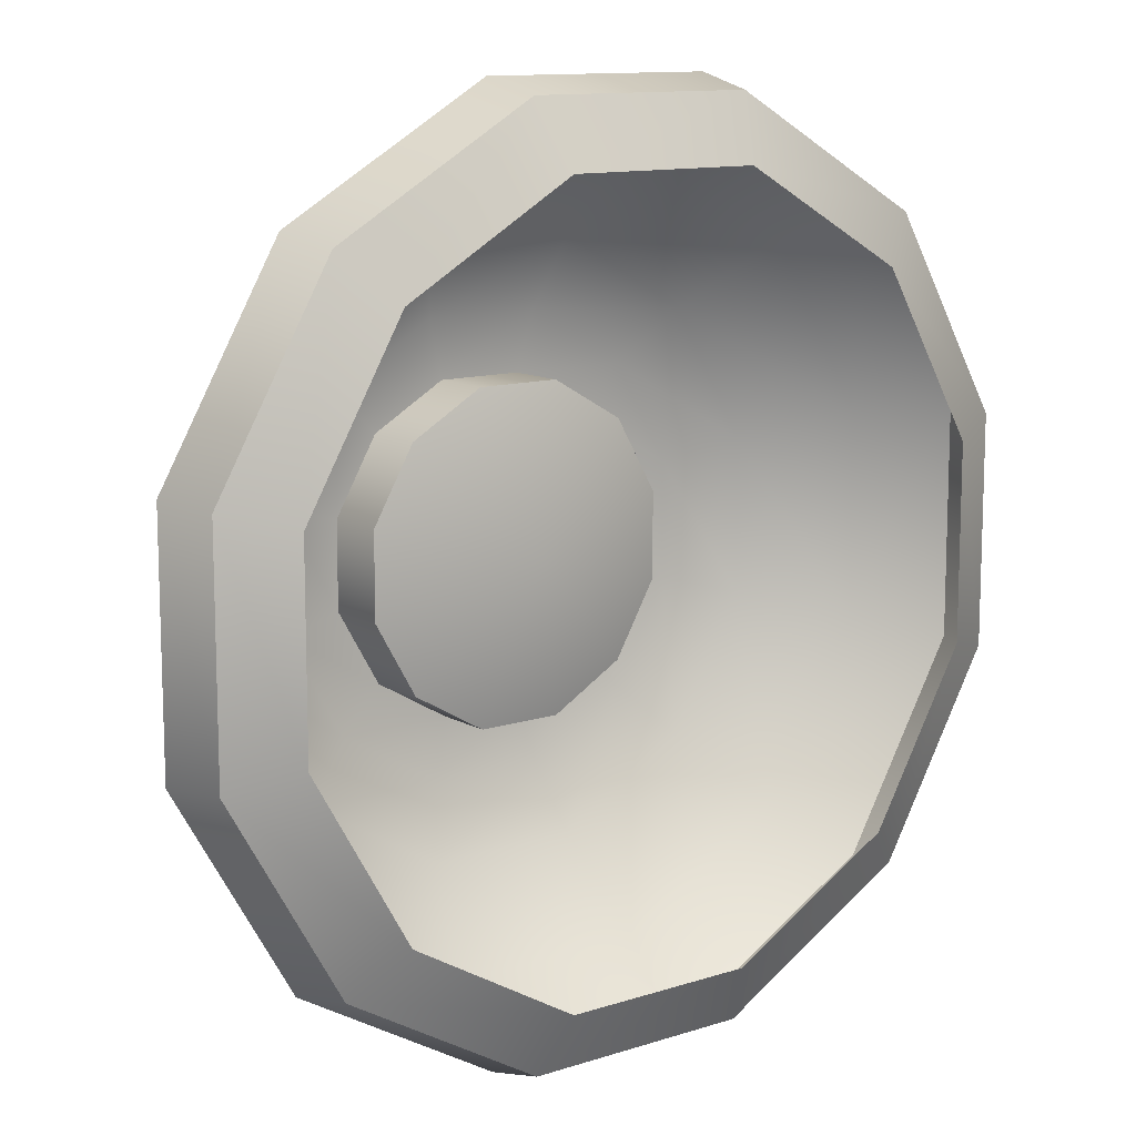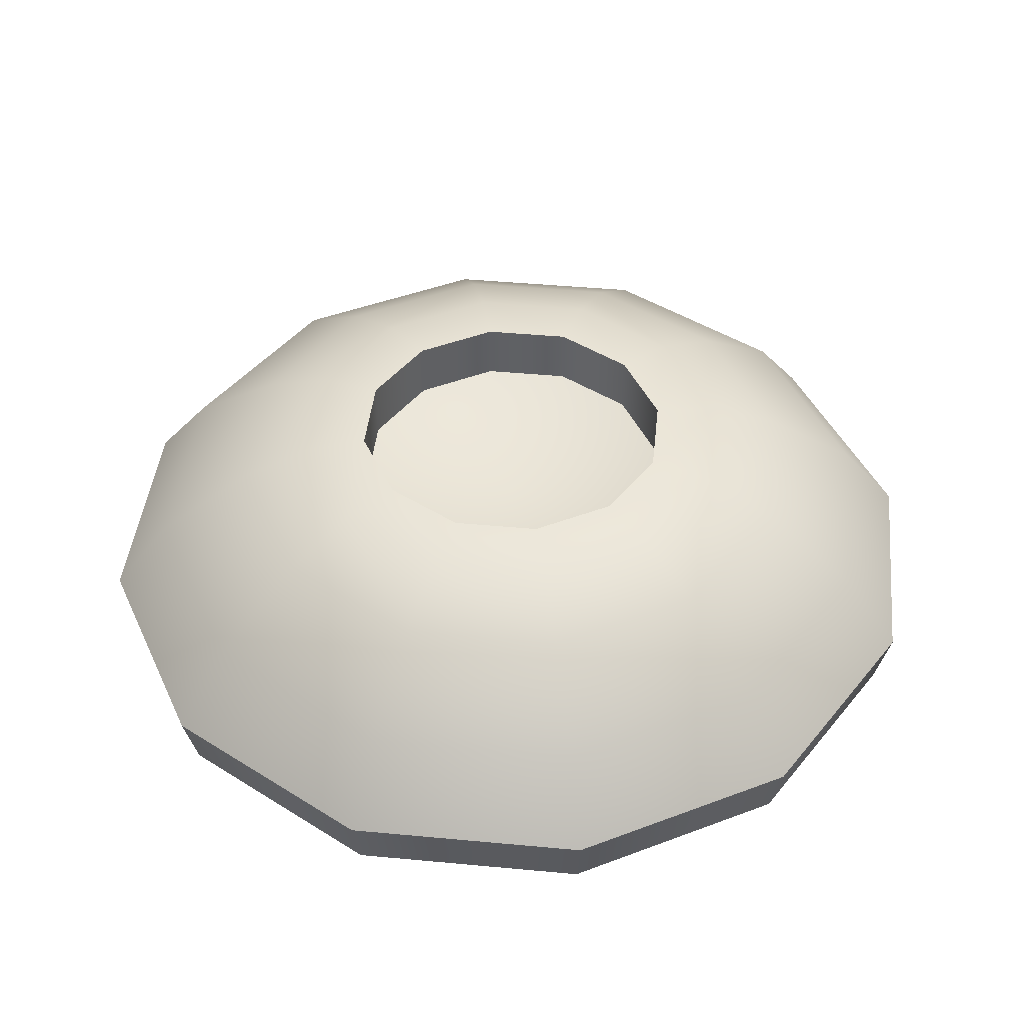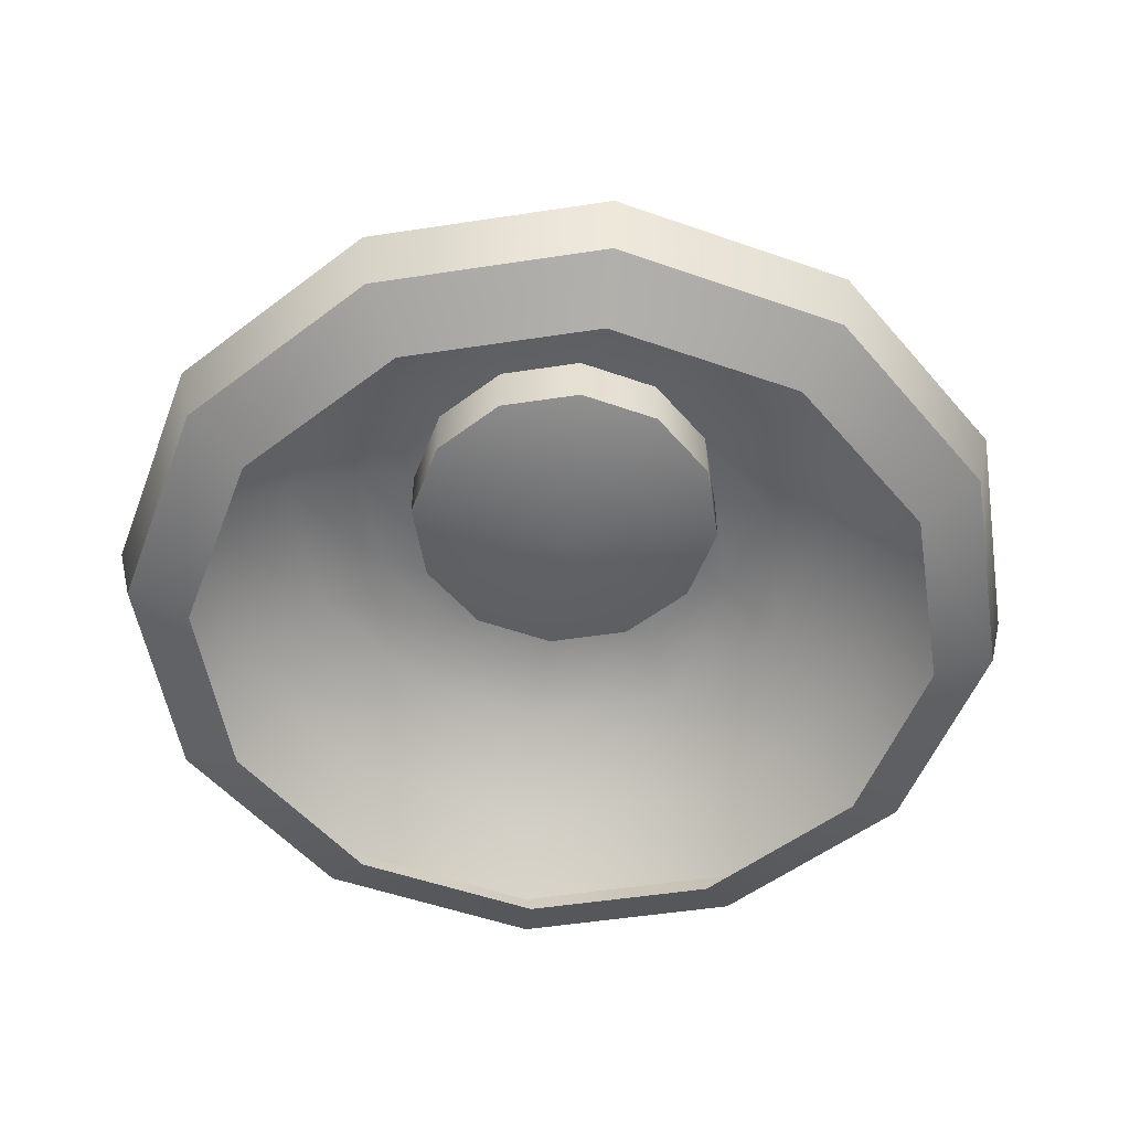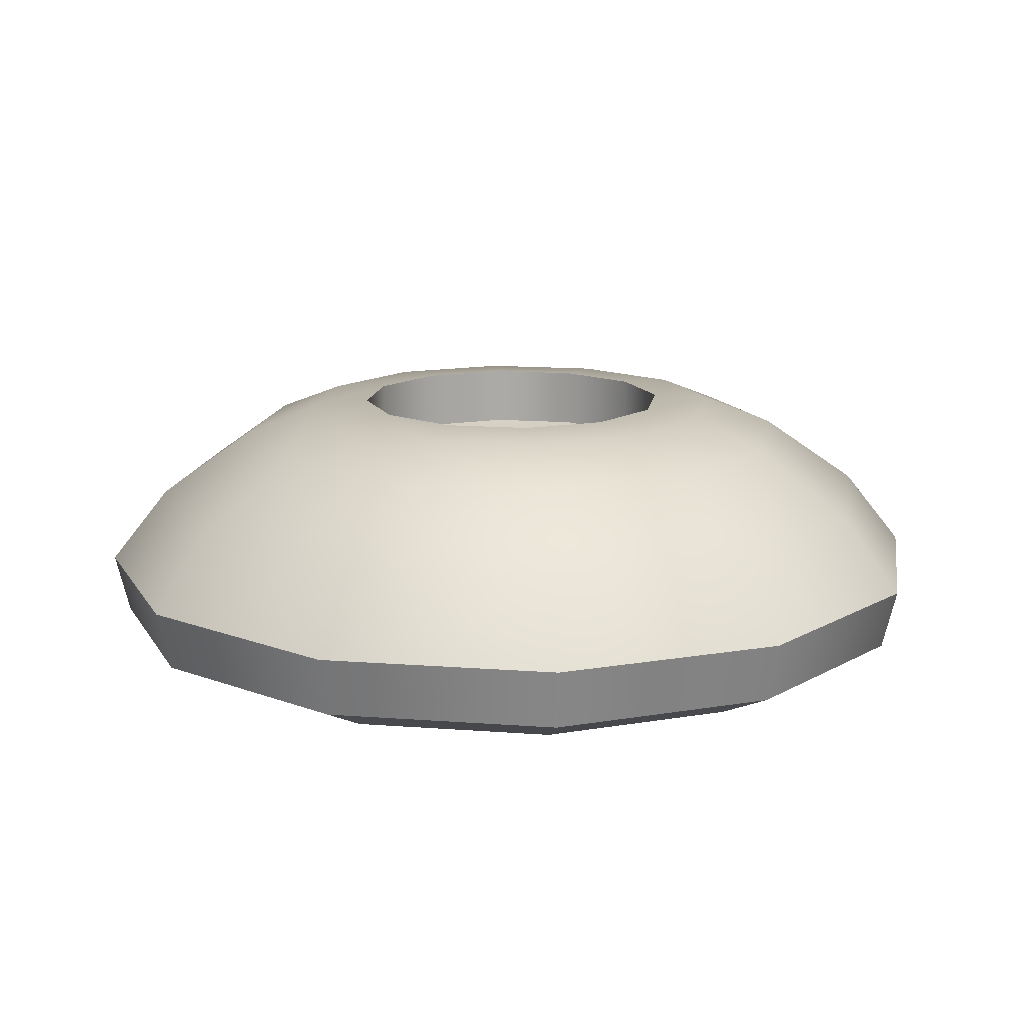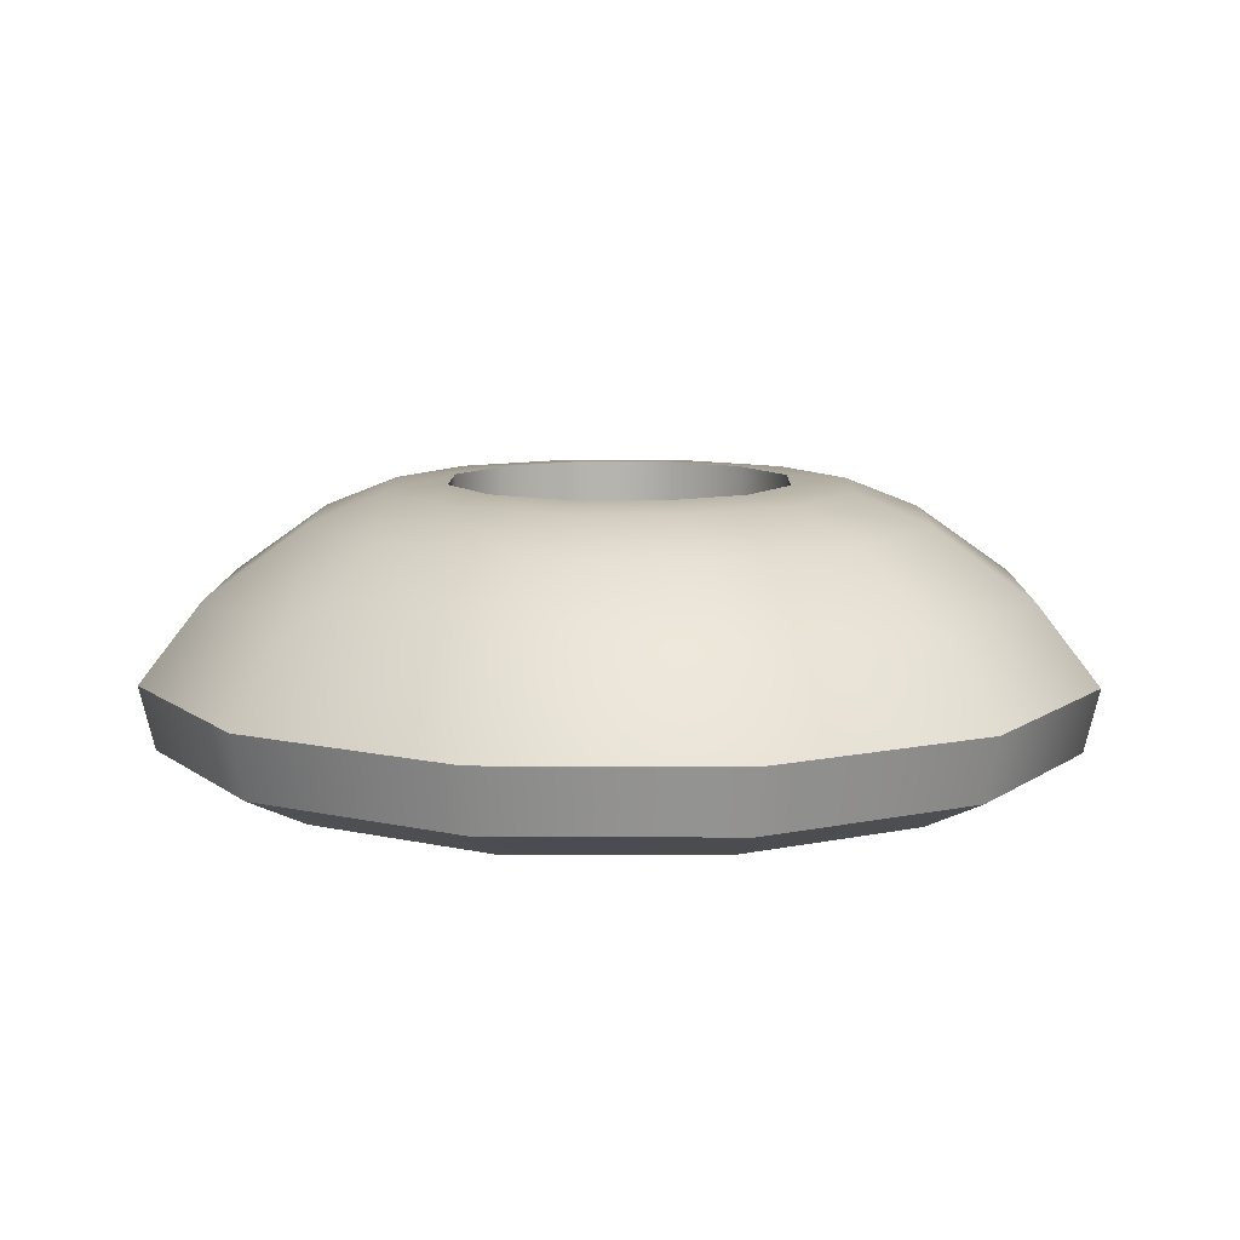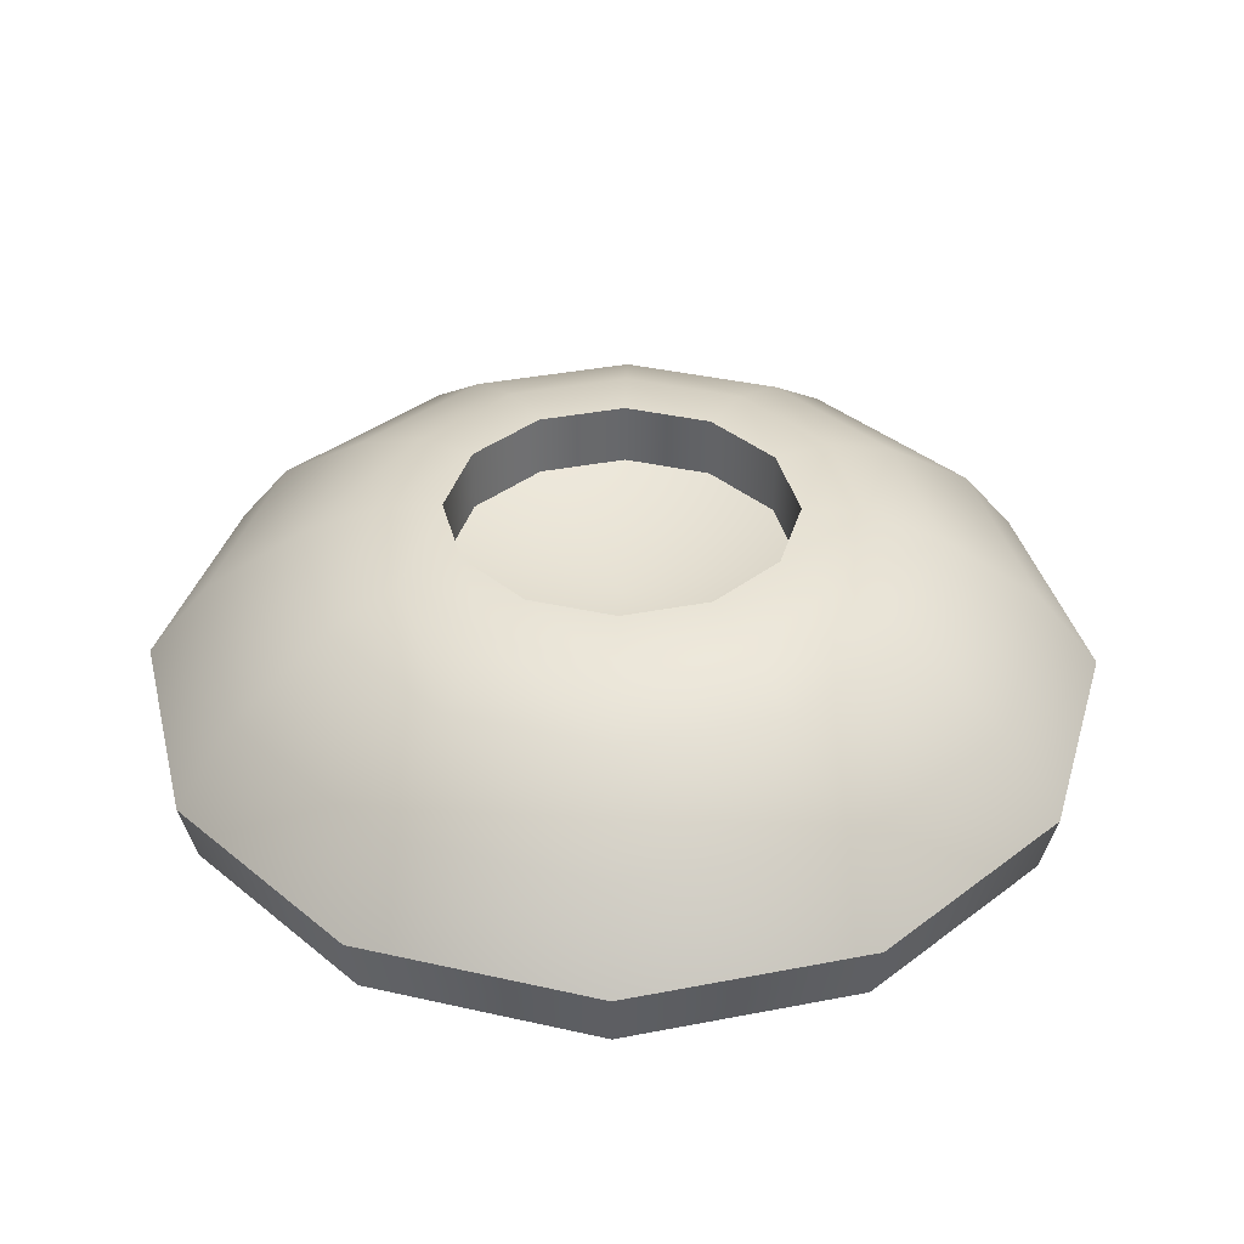
<metadata>
{"format":"obj","ext":"obj","renderer":"f3d","projection":"perspective","resolution":1024,"background":"white","views":[{"elev":11.8,"azim":142.4,"up":"+Y"},{"elev":44.4,"azim":66.2,"up":"+Z"},{"elev":-52.5,"azim":99.3,"up":"+Z"},{"elev":14.4,"azim":-20.6,"up":"+Z"},{"elev":9.7,"azim":-119.1,"up":"+Z"},{"elev":37.8,"azim":-73.9,"up":"+Z"}]}
</metadata>
<code>
g Color_030
v 3.944 3.944 0.3988
v 4.592 1.23 1.311e-06
v 5.387 1.444 0.3988
v 3.362 3.362 2.831e-07
v 1.444 5.387 0.3988
v 1.23 4.592 -2.98e-07
v -1.444 5.387 0.3988
v 1.23 4.592 -2.98e-07
v 1.444 5.387 0.3988
v -1.23 4.592 -2.98e-07
v -3.944 3.944 0.3988
v -3.362 3.362 2.831e-07
v -5.387 1.444 0.3988
v -4.592 1.23 1.311e-06
v -5.387 -1.444 0.3988
v -4.592 -1.23 2.474e-06
v -3.944 -3.944 0.3988
v -4.592 -1.23 2.474e-06
v -5.387 -1.444 0.3988
v -3.362 -3.362 3.502e-06
v -1.444 -5.387 0.3988
v -1.23 -4.592 4.083e-06
v 1.444 -5.387 0.3988
v -1.23 -4.592 4.083e-06
v -1.444 -5.387 0.3988
v 1.23 -4.592 4.083e-06
v 3.944 -3.944 0.3988
v 3.362 -3.362 3.502e-06
v 5.387 -1.444 0.3988
v 3.362 -3.362 3.502e-06
v 3.944 -3.944 0.3988
v 4.592 -1.23 2.474e-06
v 5.387 1.444 0.3988
v 4.592 1.23 1.311e-06
v 4.077 4.077 1.173
v 5.387 1.444 0.3988
v 5.569 1.492 1.173
v 3.944 3.944 0.3988
v 1.492 5.569 1.173
v 1.444 5.387 0.3988
v -1.492 5.569 1.173
v 1.444 5.387 0.3988
v 1.492 5.569 1.173
v -1.444 5.387 0.3988
v -4.077 4.077 1.173
v -3.944 3.944 0.3988
v -5.569 1.492 1.173
v -5.387 1.444 0.3988
v -5.569 -1.492 1.173
v -5.387 -1.444 0.3988
v -4.077 -4.077 1.173
v -5.387 -1.444 0.3988
v -5.569 -1.492 1.173
v -3.944 -3.944 0.3988
v -1.492 -5.569 1.173
v -1.444 -5.387 0.3988
v 1.492 -5.569 1.173
v -1.444 -5.387 0.3988
v -1.492 -5.569 1.173
v 1.444 -5.387 0.3988
v 4.077 -4.077 1.173
v 3.944 -3.944 0.3988
v 5.569 -1.492 1.173
v 3.944 -3.944 0.3988
v 4.077 -4.077 1.173
v 5.387 -1.444 0.3988
v 5.569 1.492 1.173
v 5.387 1.444 0.3988
v 1.295 4.833 2.131
v 1.492 5.569 1.173
v 4.077 4.077 1.173
v 3.538 3.538 2.131
v 5.569 1.492 1.173
v 4.833 1.295 2.131
v 3.655 0.9794 2.982
v 2.676 2.676 2.982
v 2.756 0.7384 3.353
v 0.9794 3.655 2.982
v 2.017 2.017 3.353
v 0.7384 2.756 3.353
v -4.833 -1.295 2.131
v -5.569 -1.492 1.173
v -5.569 1.492 1.173
v -4.833 1.295 2.131
v -4.077 4.077 1.173
v -3.655 0.9794 2.982
v -3.655 -0.9794 2.982
v -3.538 3.538 2.131
v -1.492 5.569 1.173
v -2.756 0.7384 3.353
v -2.756 -0.7384 3.353
v -2.017 2.017 3.353
v -2.676 2.676 2.982
v -0.7384 2.756 3.353
v -0.9794 3.655 2.982
v 0.7384 2.756 3.353
v 0.9794 3.655 2.982
v -1.295 4.833 2.131
v 1.492 5.569 1.173
v 1.295 4.833 2.131
v 3.538 -3.538 2.131
v 4.077 -4.077 1.173
v 1.492 -5.569 1.173
v 1.295 -4.833 2.131
v -1.492 -5.569 1.173
v 0.9794 -3.655 2.982
v 2.676 -2.676 2.982
v -1.295 -4.833 2.131
v -4.077 -4.077 1.173
v 0.7384 -2.756 3.353
v 2.017 -2.017 3.353
v -0.7384 -2.756 3.353
v -0.9794 -3.655 2.982
v -2.017 -2.017 3.353
v -2.676 -2.676 2.982
v -2.756 -0.7384 3.353
v -3.655 -0.9794 2.982
v -3.538 -3.538 2.131
v -5.569 -1.492 1.173
v -4.833 -1.295 2.131
v 4.833 1.295 2.131
v 5.569 1.492 1.173
v 5.569 -1.492 1.173
v 4.833 -1.295 2.131
v 4.077 -4.077 1.173
v 3.538 -3.538 2.131
v 2.676 -2.676 2.982
v 3.655 0.9794 2.982
v 3.655 -0.9794 2.982
v 2.017 -2.017 3.353
v 2.756 -0.7384 3.353
v 2.756 0.7384 3.353
v 1.479 1.479 2.645
v 2.021 0.5414 2.645
v 5.538e-13 -1.725e-07 2.157
v 0.5414 2.021 2.645
v 2.021 -0.5414 2.645
v -0.5414 2.021 2.645
v 1.479 -1.479 2.645
v -1.479 1.479 2.645
v 0.5414 -2.021 2.645
v -2.021 0.5414 2.645
v -0.5414 -2.021 2.645
v -2.021 -0.5414 2.645
v -1.479 -1.479 2.645
v 2.017 2.017 3.353
v 2.756 0.7384 3.353
v 2.021 0.5414 3.411
v 1.479 1.479 3.411
v 2.021 -0.5414 3.411
v 0.7384 2.756 3.353
v 2.756 -0.7384 3.353
v 0.5414 2.021 3.411
v 1.479 -1.479 3.411
v -0.7384 2.756 3.353
v 2.017 -2.017 3.353
v -0.5414 2.021 3.411
v 0.5414 -2.021 3.411
v -2.017 2.017 3.353
v 0.7384 -2.756 3.353
v -1.479 1.479 3.411
v -0.5414 -2.021 3.411
v -2.756 0.7384 3.353
v -0.7384 -2.756 3.353
v -2.021 0.5414 3.411
v -1.479 -1.479 3.411
v -2.756 -0.7384 3.353
v -2.017 -2.017 3.353
v -2.021 -0.5414 3.411
v 2.021 0.5414 3.411
v 2.021 0.5414 2.645
v 1.479 1.479 2.645
v 1.479 1.479 3.411
v 2.021 -0.5414 3.411
v 0.5414 2.021 2.645
v 2.021 -0.5414 2.645
v 0.5414 2.021 3.411
v 1.479 -1.479 3.411
v -0.5414 2.021 2.645
v 1.479 -1.479 2.645
v -0.5414 2.021 3.411
v 0.5414 -2.021 3.411
v -1.479 1.479 2.645
v 0.5414 -2.021 2.645
v -1.479 1.479 3.411
v -0.5414 -2.021 3.411
v -2.021 0.5414 2.645
v -0.5414 -2.021 2.645
v -2.021 0.5414 3.411
v -1.479 -1.479 3.411
v -2.021 -0.5414 2.645
v -1.479 -1.479 2.645
v -2.021 -0.5414 3.411
g Color_030_0
f 3 2 1
f 2 4 1
f 1 4 5
f 4 6 5
f 9 8 7
f 8 10 7
f 7 10 11
f 10 12 11
f 11 12 13
f 12 14 13
f 13 14 15
f 14 16 15
f 19 18 17
f 18 20 17
f 17 20 21
f 20 22 21
f 25 24 23
f 24 26 23
f 23 26 27
f 26 28 27
f 31 30 29
f 30 32 29
f 29 32 33
f 32 34 33
f 37 36 35
f 36 38 35
f 35 38 39
f 38 40 39
f 43 42 41
f 42 44 41
f 41 44 45
f 44 46 45
f 45 46 47
f 46 48 47
f 47 48 49
f 48 50 49
f 53 52 51
f 52 54 51
f 51 54 55
f 54 56 55
f 59 58 57
f 58 60 57
f 57 60 61
f 60 62 61
f 65 64 63
f 64 66 63
f 63 66 67
f 66 68 67
f 71 70 69
f 72 71 69
f 73 71 72
f 74 73 72
f 75 74 72
f 76 72 69
f 76 75 72
f 77 75 76
f 78 76 69
f 79 77 76
f 79 76 78
f 80 79 78
f 83 82 81
f 84 83 81
f 85 83 84
f 86 84 81
f 87 86 81
f 88 85 84
f 89 85 88
f 90 86 87
f 91 90 87
f 90 92 86
f 86 93 84
f 92 93 86
f 93 88 84
f 92 94 93
f 94 95 93
f 93 95 88
f 94 96 95
f 96 97 95
f 98 89 88
f 95 98 88
f 95 97 98
f 99 89 98
f 97 100 98
f 100 99 98
f 103 102 101
f 104 103 101
f 105 103 104
f 106 104 101
f 107 106 101
f 108 105 104
f 109 105 108
f 110 106 107
f 111 110 107
f 110 112 106
f 106 113 104
f 112 113 106
f 113 108 104
f 112 114 113
f 114 115 113
f 113 115 108
f 114 116 115
f 116 117 115
f 118 109 108
f 115 118 108
f 115 117 118
f 119 109 118
f 117 120 118
f 120 119 118
f 123 122 121
f 124 123 121
f 125 123 124
f 126 125 124
f 127 126 124
f 121 128 124
f 129 127 124
f 128 129 124
f 130 127 129
f 131 130 129
f 131 129 128
f 132 131 128
f 135 134 133
f 135 133 136
f 135 137 134
f 135 136 138
f 135 139 137
f 135 138 140
f 135 141 139
f 135 140 142
f 135 143 141
f 135 142 144
f 135 145 143
f 135 144 145
f 148 147 146
f 149 148 146
f 148 150 147
f 149 146 151
f 150 152 147
f 153 149 151
f 150 154 152
f 153 151 155
f 154 156 152
f 157 153 155
f 154 158 156
f 157 155 159
f 158 160 156
f 161 157 159
f 158 162 160
f 161 159 163
f 162 164 160
f 165 161 163
f 162 166 164
f 165 163 167
f 166 168 164
f 169 165 167
f 169 167 168
f 166 169 168
f 172 171 170
f 173 172 170
f 170 171 174
f 175 172 173
f 171 176 174
f 177 175 173
f 174 176 178
f 179 175 177
f 176 180 178
f 181 179 177
f 178 180 182
f 183 179 181
f 180 184 182
f 185 183 181
f 182 184 186
f 187 183 185
f 184 188 186
f 189 187 185
f 186 188 190
f 191 187 189
f 188 192 190
f 193 191 189
f 190 192 193
f 192 191 193

</code>
